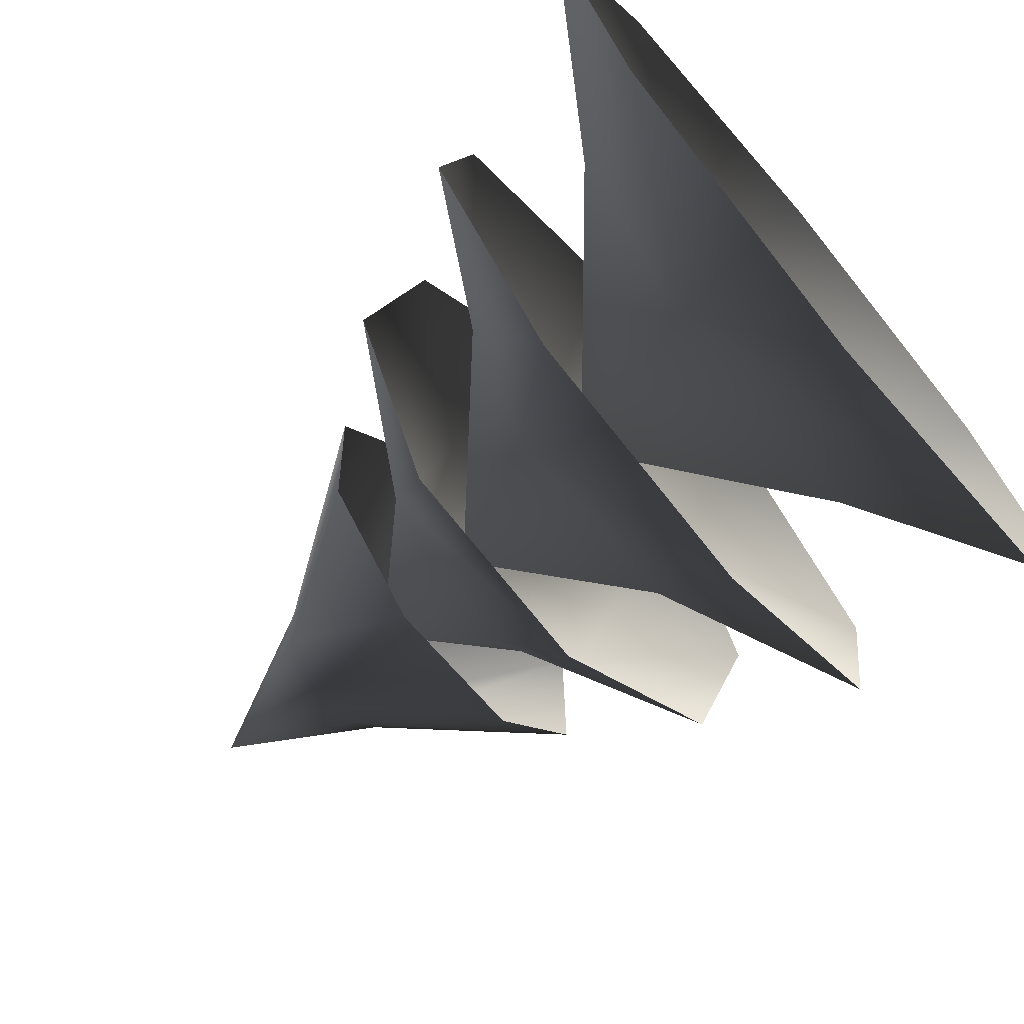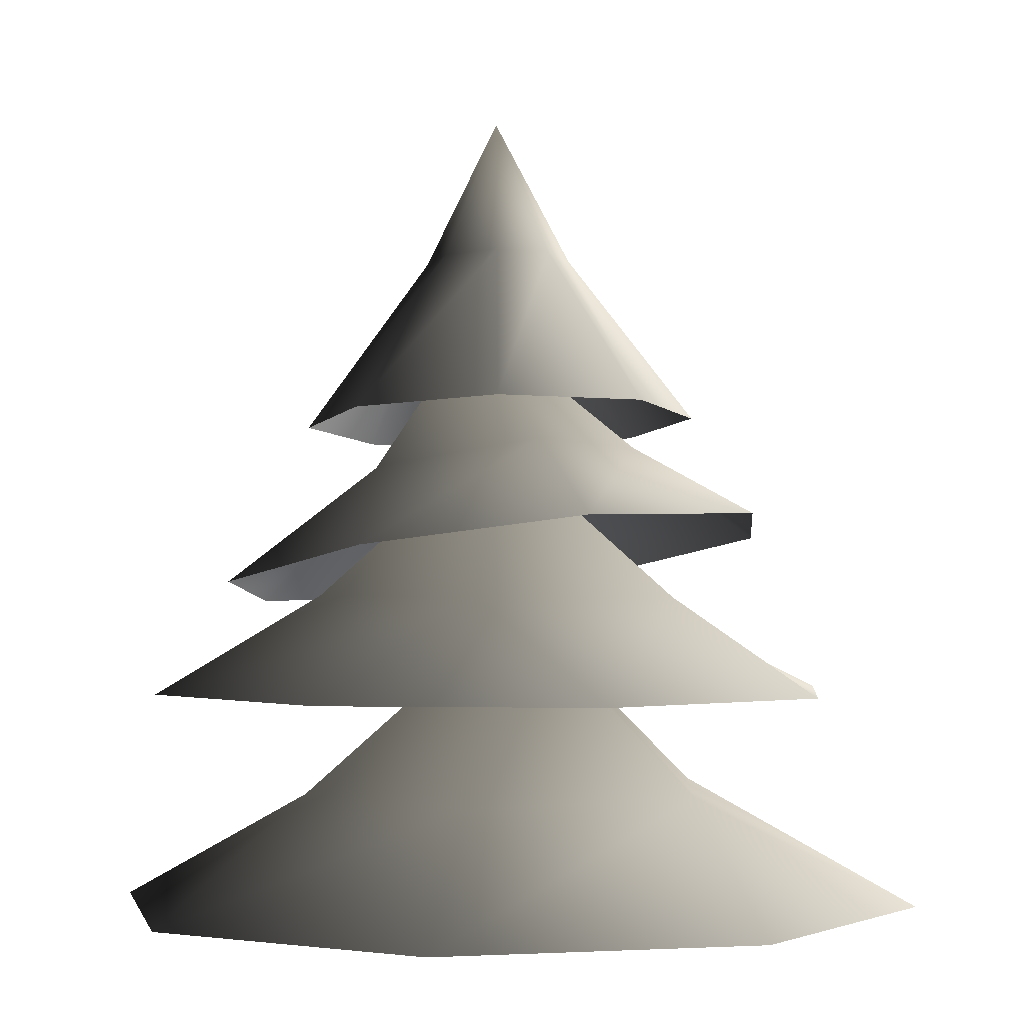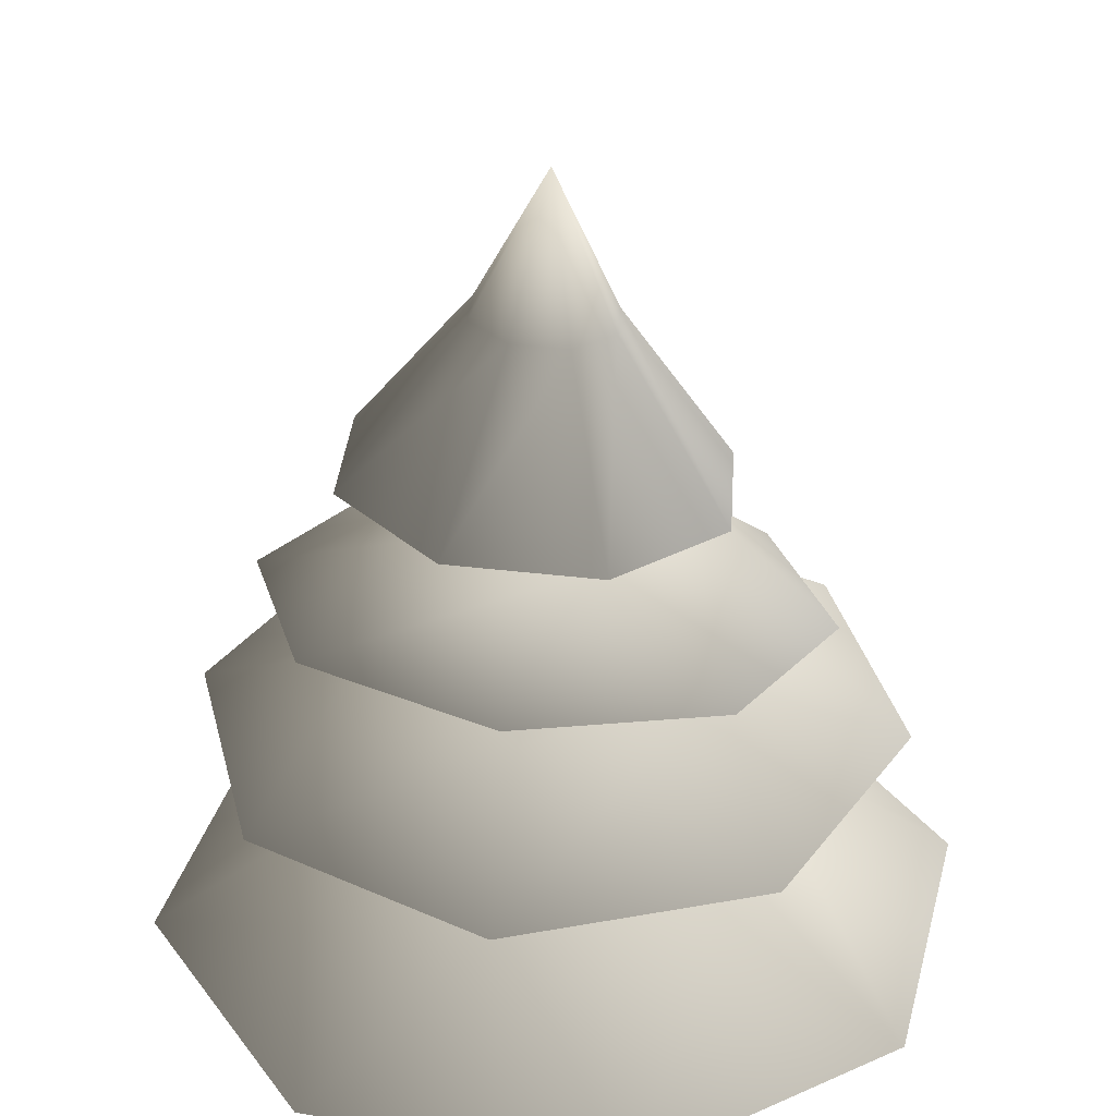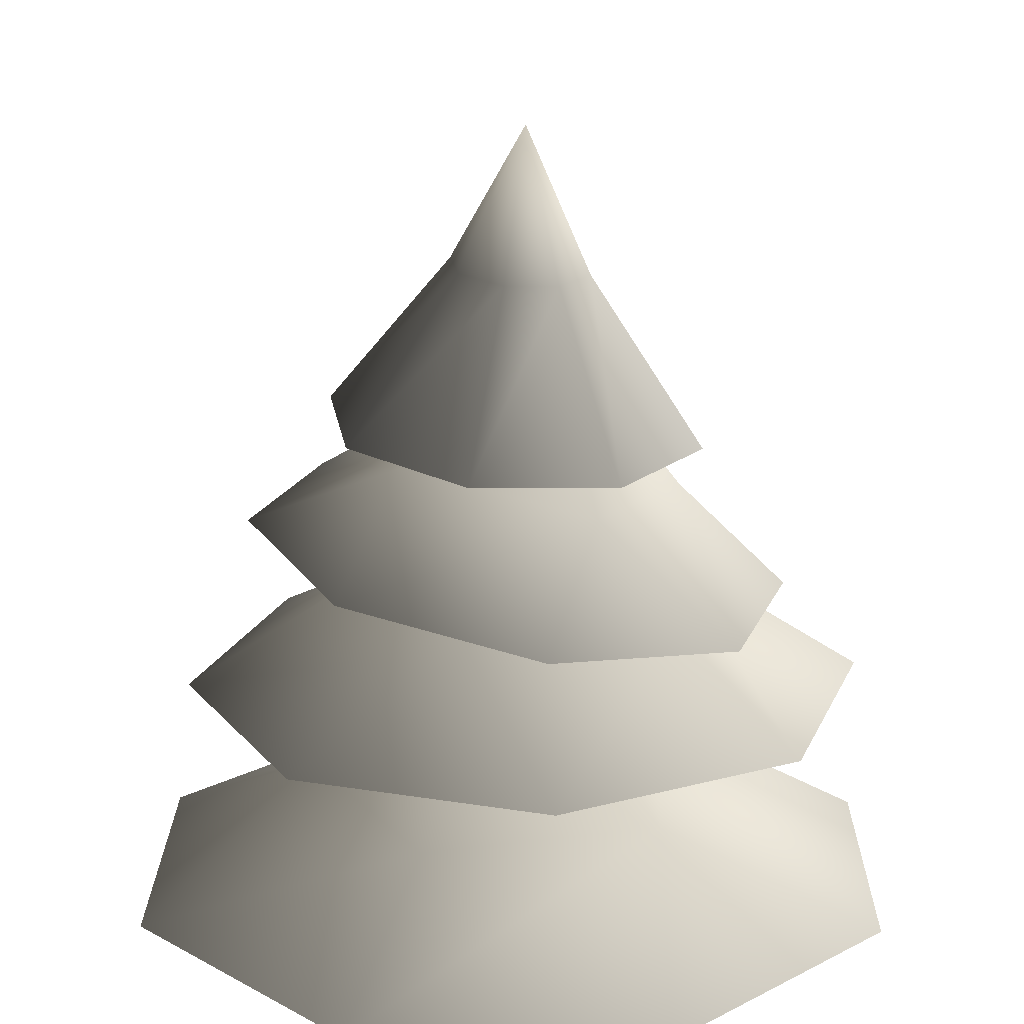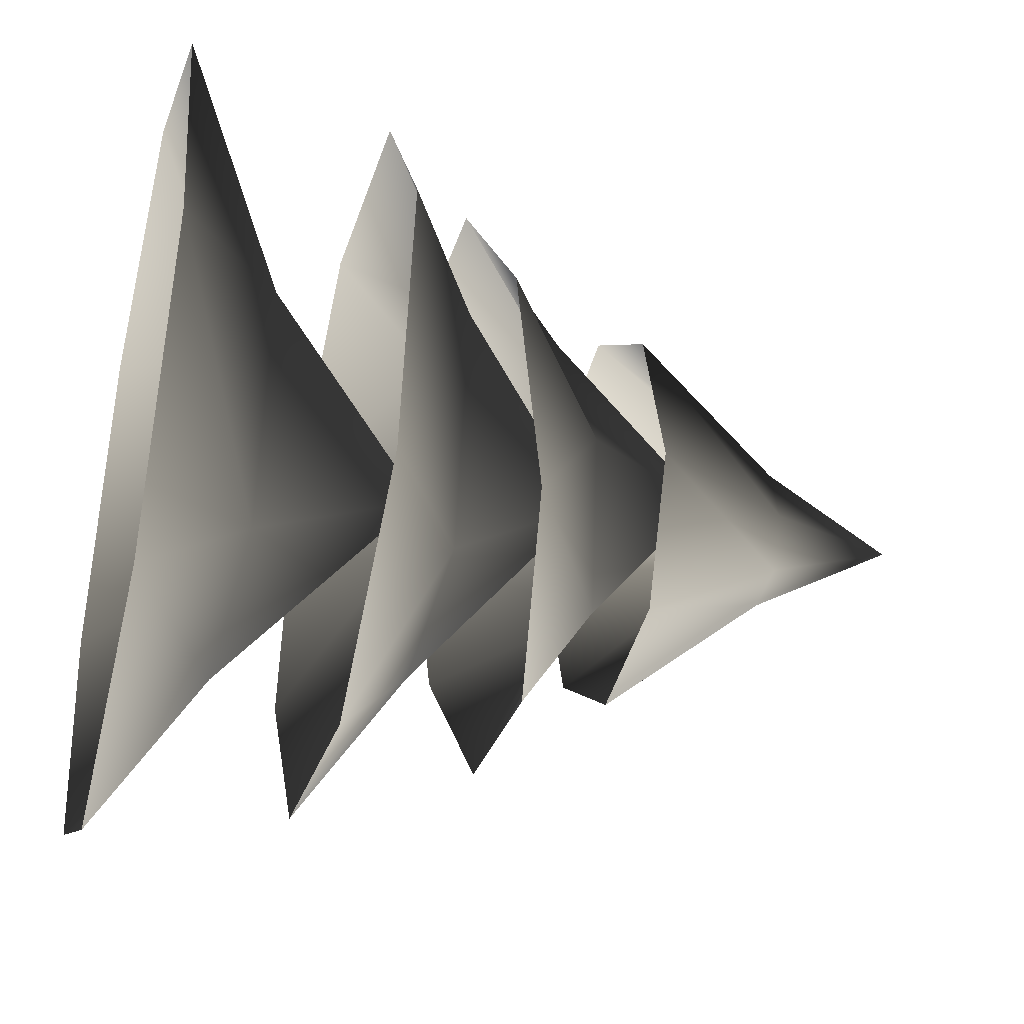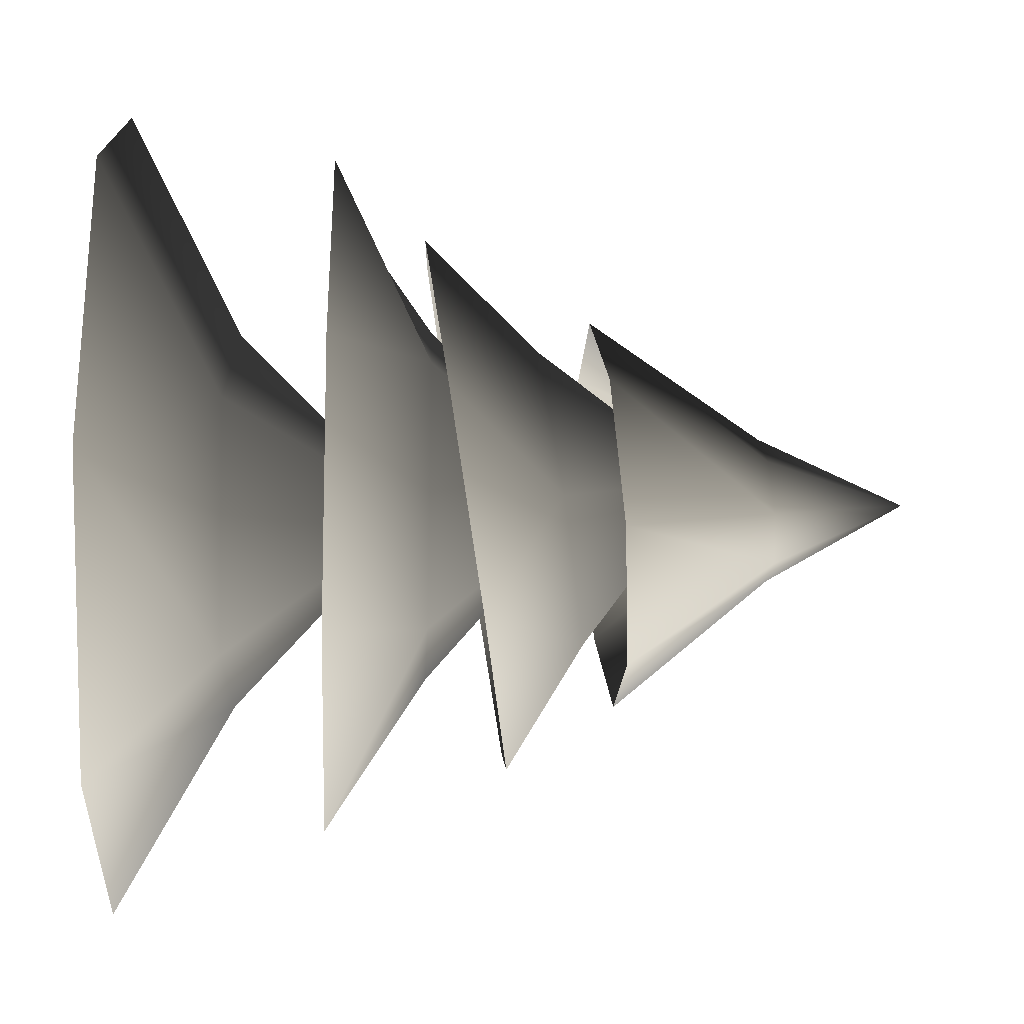
<metadata>
{"format":"obj","ext":"obj","renderer":"f3d","projection":"perspective","resolution":1024,"background":"white","views":[{"elev":-71.4,"azim":-50.3,"up":"+Z"},{"elev":-1.4,"azim":150.8,"up":"+Y"},{"elev":33.5,"azim":-138.2,"up":"+Y"},{"elev":18.8,"azim":-61.6,"up":"+Y"},{"elev":-36.4,"azim":75.5,"up":"+Z"},{"elev":-12.9,"azim":87.4,"up":"+Z"}]}
</metadata>
<code>
v 0.1095 1.578 0.3661
v 0.03892 1.931 0.142
v 0.1273 1.938 0.07318
v 0.3484 1.599 0.1801
v 0.141 1.948 -0.03793
v 0.3853 1.625 -0.1203
v 0.07192 1.954 -0.1262
v 0.1986 1.641 -0.3589
v -0.03942 1.953 -0.14
v -0.1023 1.638 -0.3961
v -0.1278 1.945 -0.07113
v -0.3412 1.618 -0.21
v -0.1415 1.936 0.03999
v -0.3781 1.592 0.09033
v -0.07242 1.93 0.1283
v -0.1915 1.575 0.329
v -0.003585 2.233 0.01497
v -0.5622 0.6246 0.6367
v -0.1599 0.85 0.4109
v 0.04299 0.6214 0.8243
v 0.3784 0.8471 0.1274
v 0.6035 0.6185 0.529
v 0.7911 0.6175 -0.07618
v 0.2651 0.8477 -0.3582
v 0.4958 0.6191 -0.6367
v -0.233 0.8503 -0.3806
v -0.1094 0.6222 -0.8243
v -0.6699 0.6252 -0.529
v -0.4962 0.8517 0.04285
v -0.8574 0.6262 0.07618
v -0.04383 1.231 -6.344e-08
v -0.3161 1.416 -0.4689
v -0.2402 1.557 -0.1452
v -0.5582 1.373 -0.1078
v -0.1586 1.489 0.2622
v -0.4732 1.302 0.3164
v -0.1111 1.246 0.5553
v 0.1836 1.468 0.2808
v 0.3161 1.237 0.4689
v 0.2958 1.513 -0.04162
v 0.5582 1.281 0.1078
v 0.4732 1.351 -0.3164
v 0.06822 1.564 -0.2953
v 0.1111 1.407 -0.5553
v 0.02009 1.826 0.05963
v 0.3821 1.058 0.6121
v 0.3001 1.252 0.224
v 0.6915 1.055 0.1637
v 0.2057 1.249 -0.2906
v 0.5932 1.053 -0.3721
v 0.1447 1.052 -0.6815
v -0.2218 1.25 -0.3223
v -0.3911 1.053 -0.5832
v -0.3682 1.252 0.08065
v -0.7005 1.056 -0.1348
v -0.6022 1.058 0.401
v -0.08831 1.253 0.4054
v -0.1538 1.059 0.7104
v -0.007257 1.579 0.02318
g Tree_conf1_(1)_1376_247
f 1 3 2
f 1 4 3
f 4 5 3
f 4 6 5
f 6 7 5
f 6 8 7
f 8 9 7
f 8 10 9
f 10 11 9
f 10 12 11
f 12 13 11
f 12 14 13
f 14 15 13
f 14 16 15
f 16 2 15
f 16 1 2
f 2 3 17
f 3 5 17
f 5 7 17
f 7 9 17
f 9 11 17
f 11 13 17
f 13 15 17
f 15 2 17
f 18 20 19
f 20 21 19
f 20 22 21
f 22 23 21
f 23 24 21
f 23 25 24
f 25 26 24
f 25 27 26
f 27 28 26
f 28 29 26
f 28 30 29
f 30 19 29
f 30 18 19
f 19 21 31
f 21 24 31
f 24 26 31
f 26 29 31
f 29 19 31
f 32 34 33
f 34 35 33
f 34 36 35
f 36 37 35
f 37 38 35
f 37 39 38
f 39 40 38
f 39 41 40
f 41 42 40
f 42 43 40
f 42 44 43
f 44 33 43
f 44 32 33
f 33 35 45
f 35 38 45
f 38 40 45
f 40 43 45
f 43 33 45
f 46 48 47
f 48 49 47
f 48 50 49
f 50 51 49
f 51 52 49
f 51 53 52
f 53 54 52
f 53 55 54
f 55 56 54
f 56 57 54
f 56 58 57
f 58 47 57
f 58 46 47
f 47 49 59
f 49 52 59
f 52 54 59
f 54 57 59
f 57 47 59

</code>
